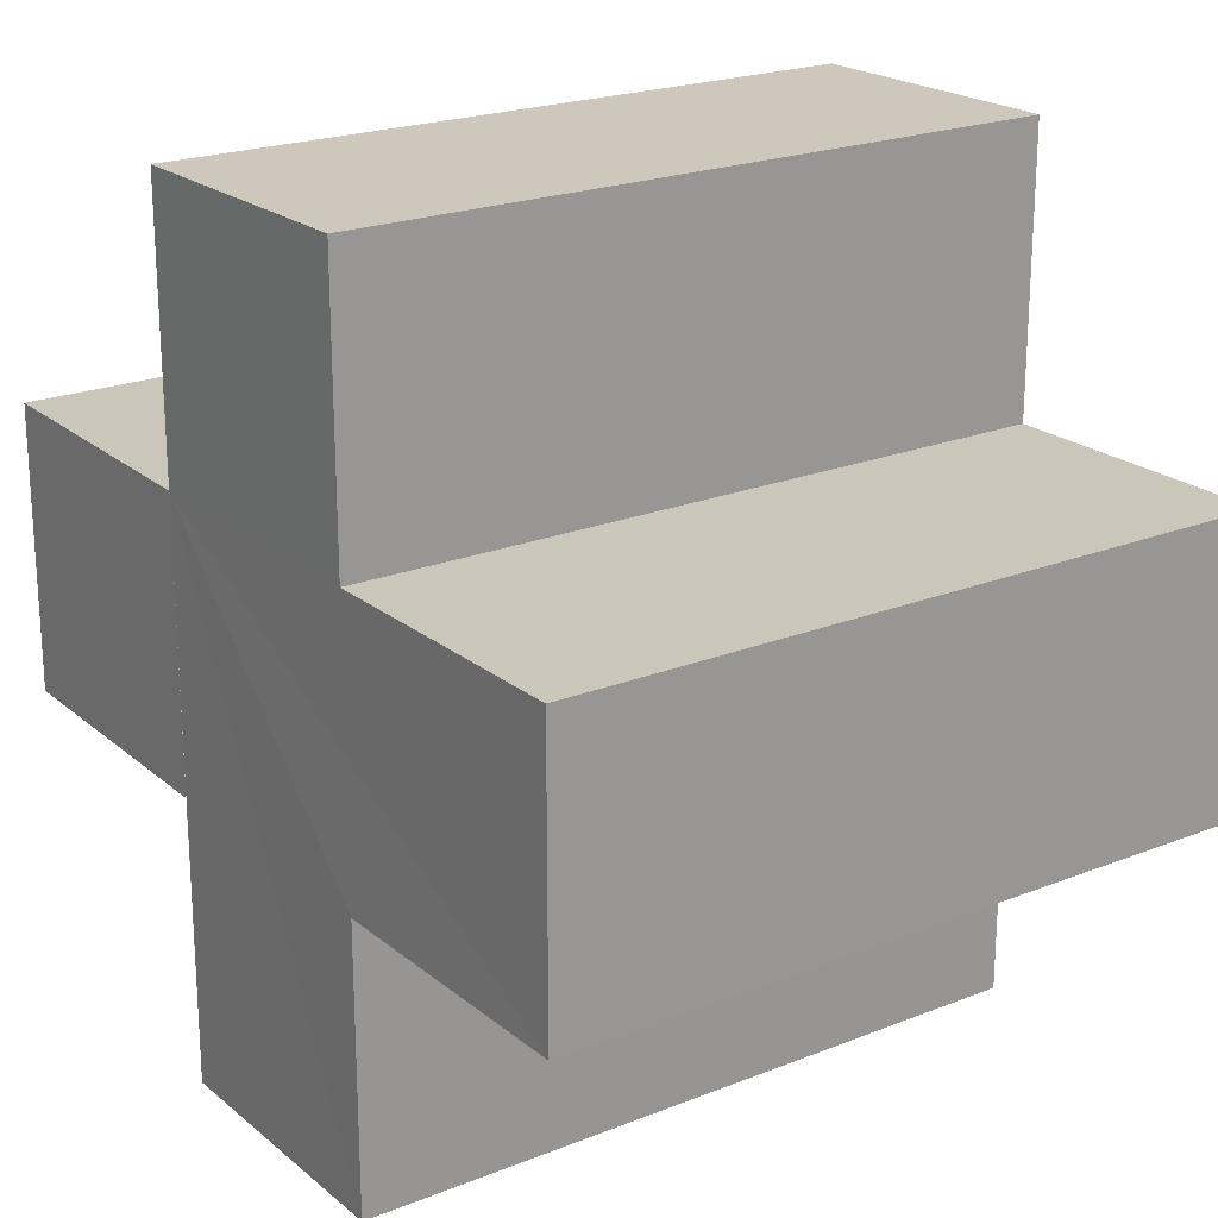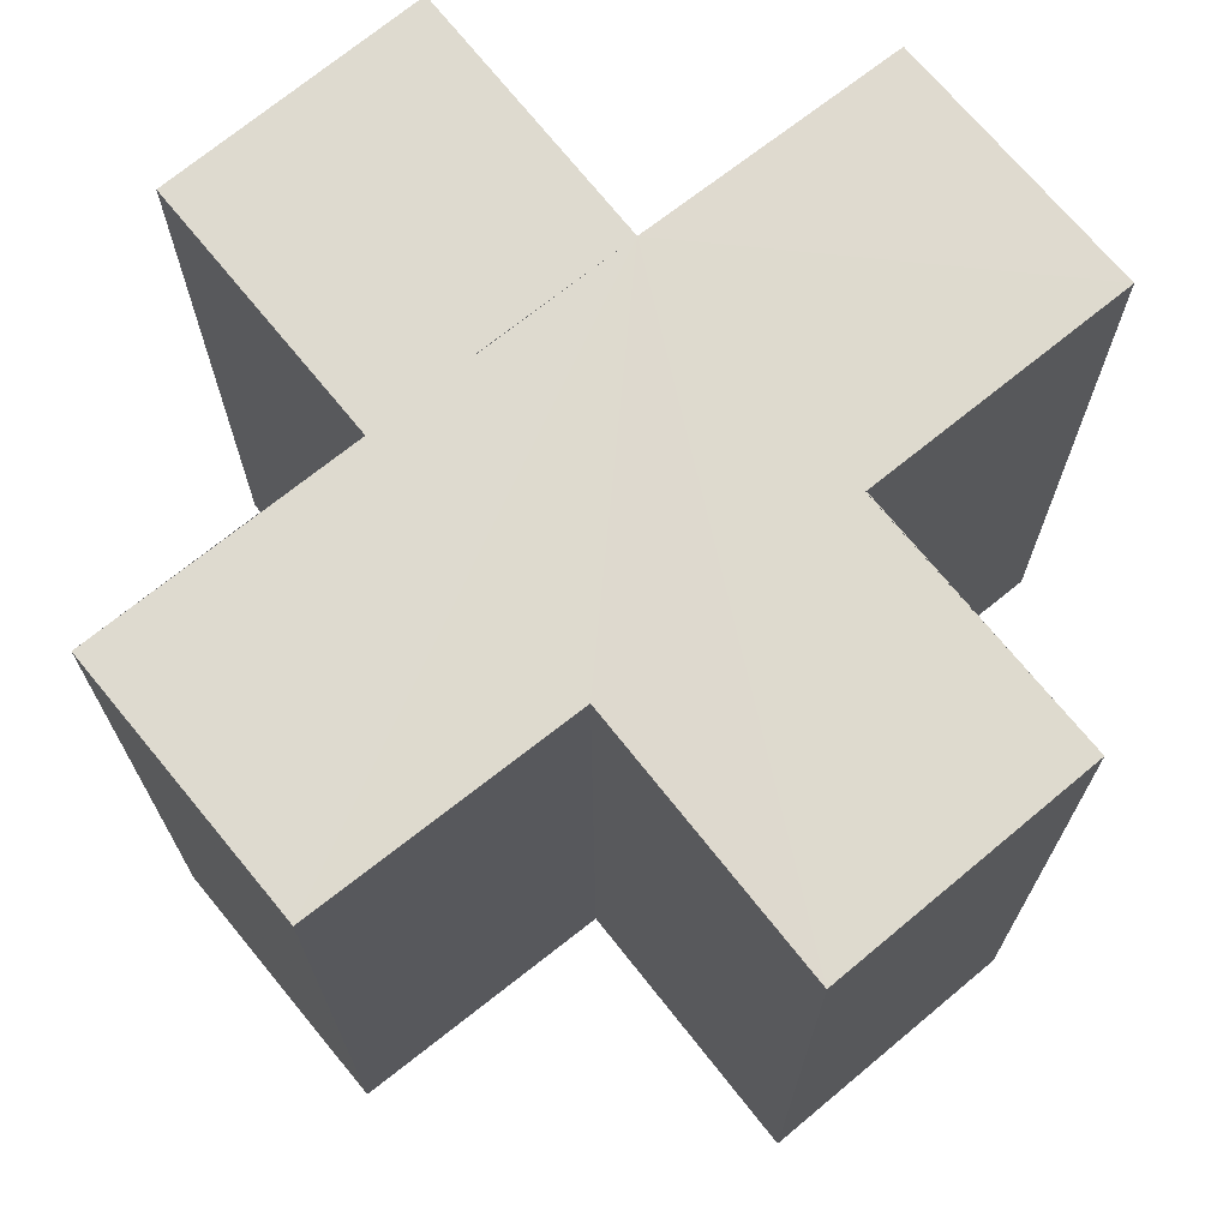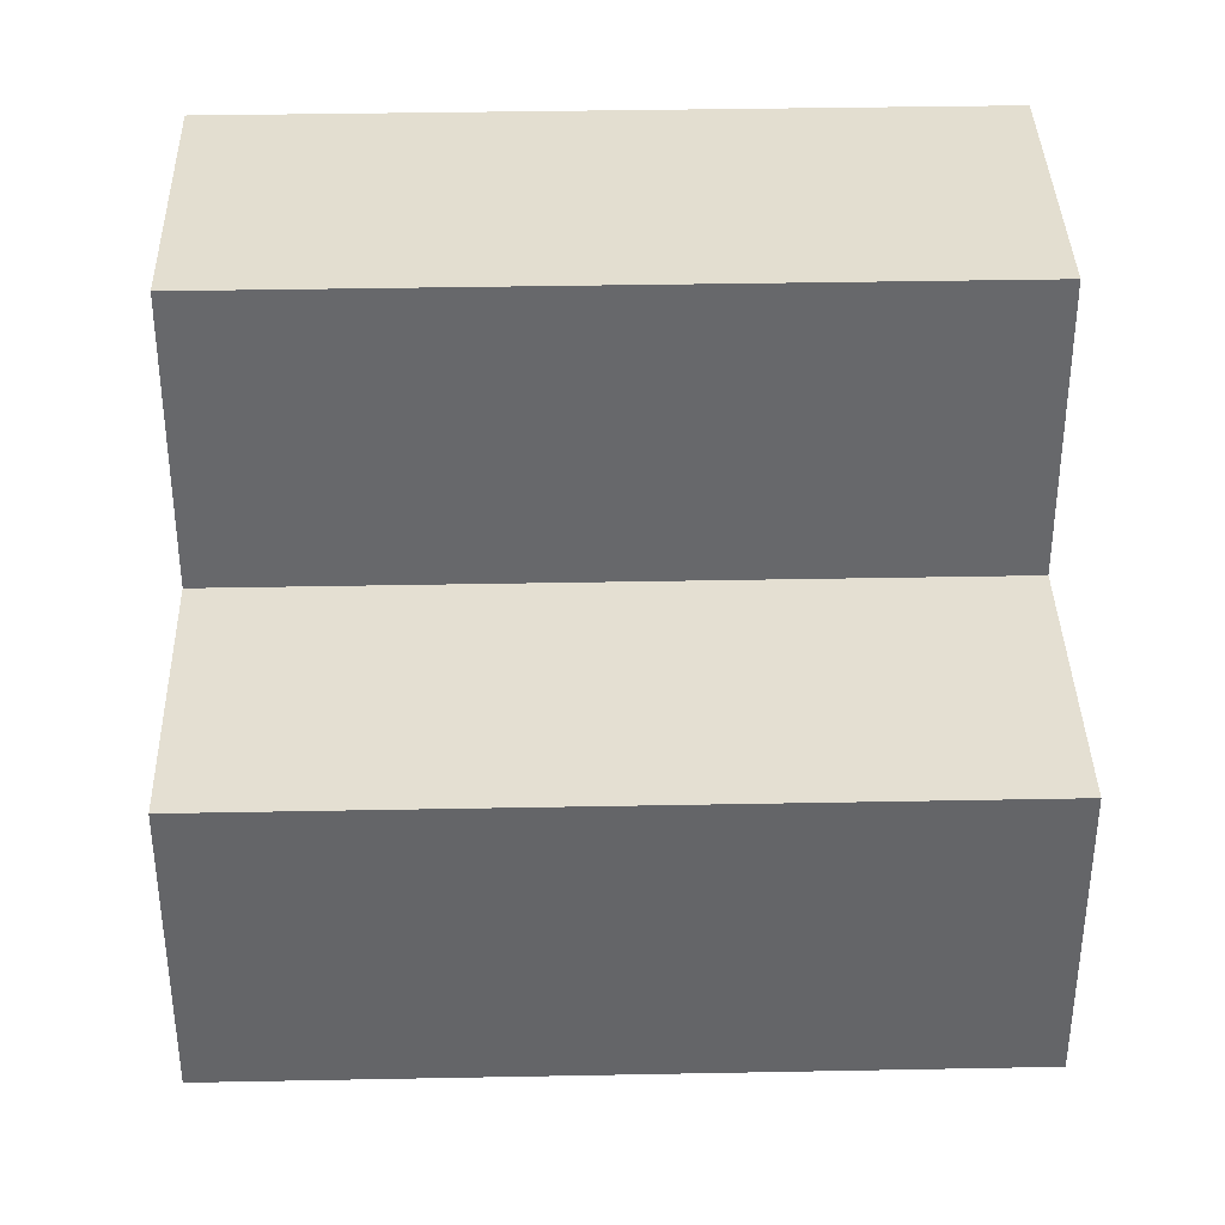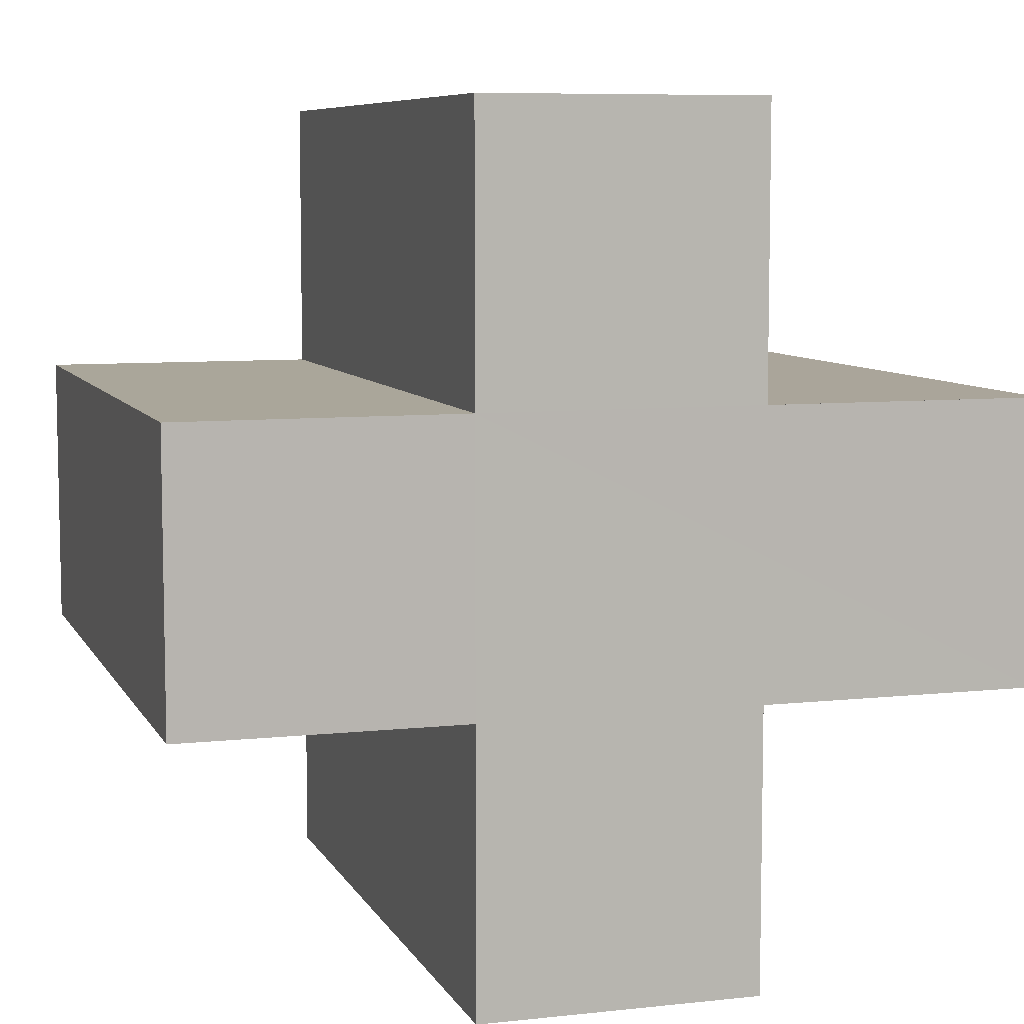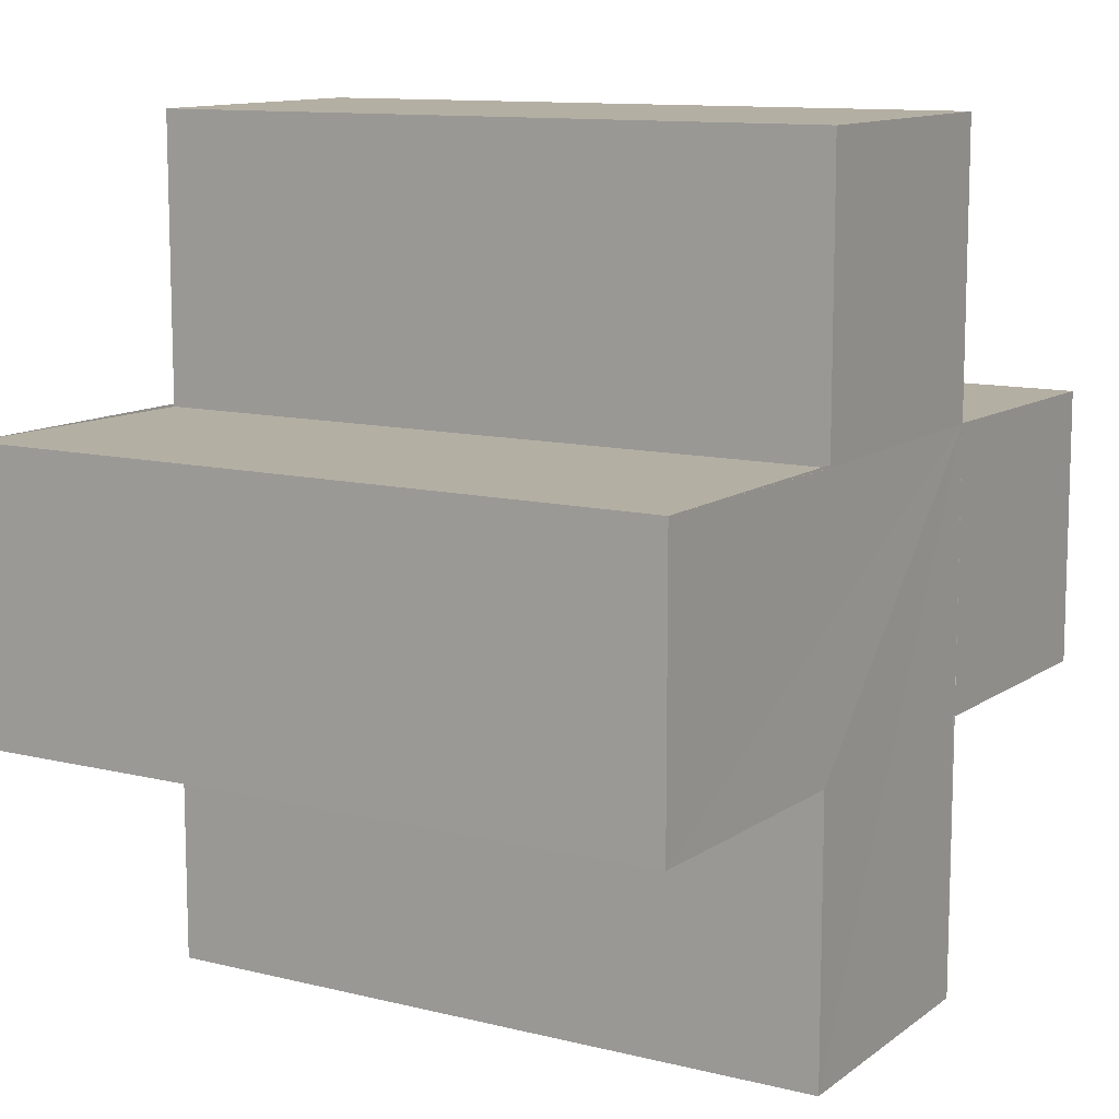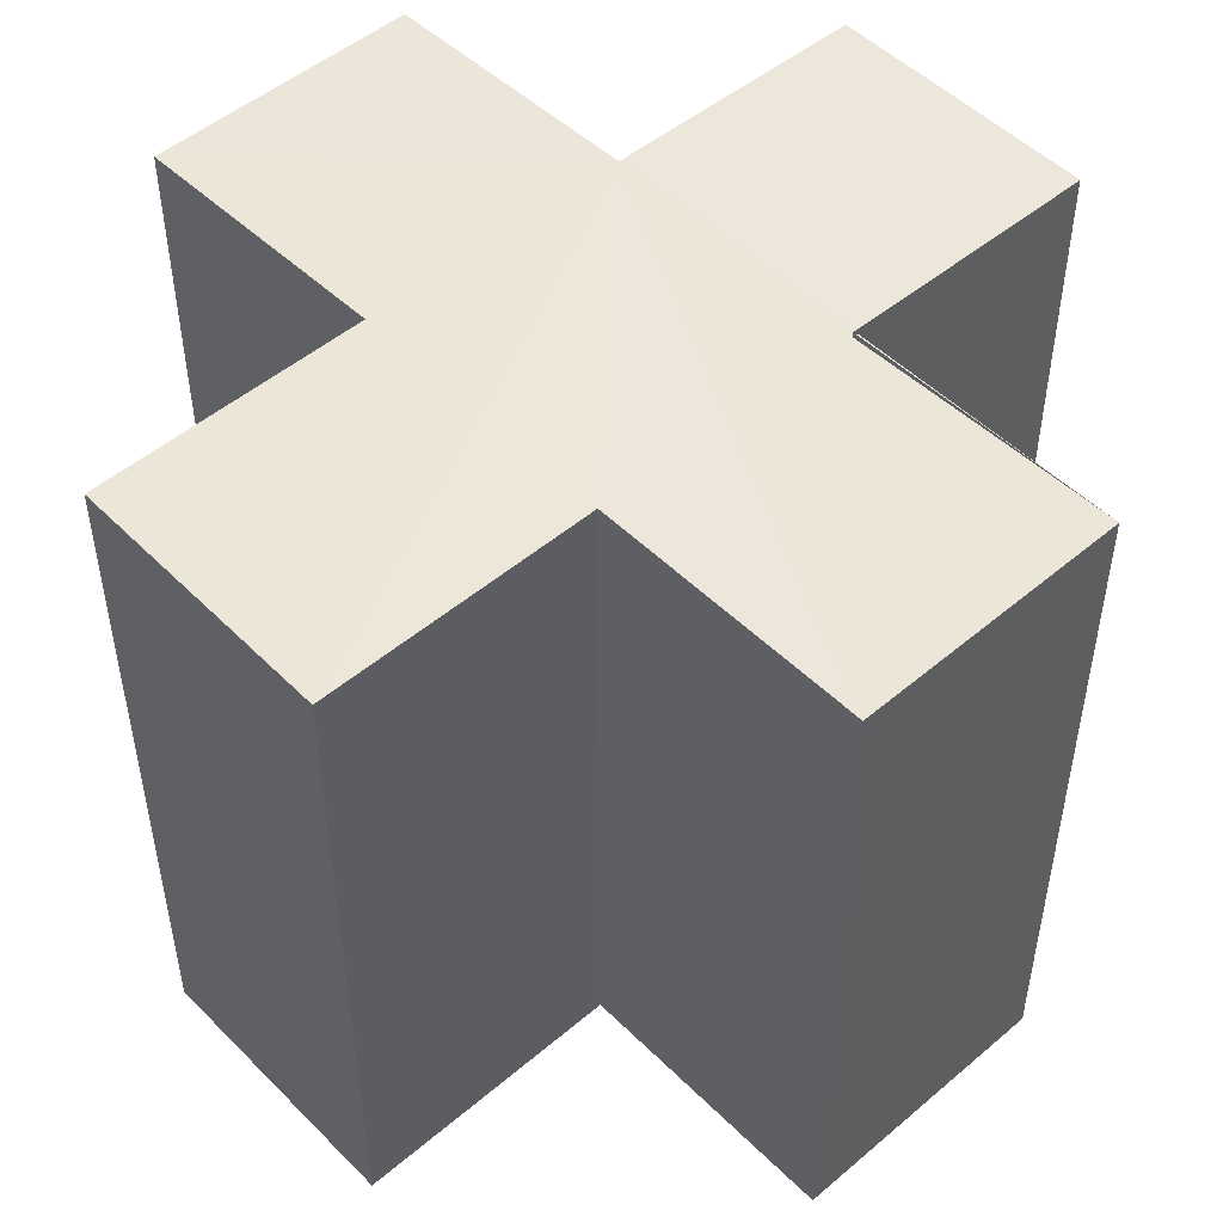
<metadata>
{"format":"obj","ext":"obj","renderer":"f3d","projection":"perspective","resolution":1024,"background":"white","views":[{"elev":21.5,"azim":-125.1,"up":"+Y"},{"elev":70.7,"azim":-39.1,"up":"+Z"},{"elev":37.2,"azim":88.6,"up":"+Y"},{"elev":7.6,"azim":162.8,"up":"+Y"},{"elev":11.0,"azim":-58.9,"up":"+Y"},{"elev":49.8,"azim":-42.9,"up":"+Z"}]}
</metadata>
<code>
o 11260
v 2208 1881 17.12
v 2208 1881 17.12
v 2208 1881 17.14
v 2208 1881 17.12
v 2208 1881 17.14
v 2208 1881 17.12
v 2208 1881 17.12
v 2208 1881 17.12
v 2208 1881 17.12
v 2208 1881 17.14
v 2208 1881 17.14
v 2208 1881 17.12
v 2208 1881 17.12
v 2208 1881 17.12
v 2208 1881 17.12
v 2208 1881 17.14
v 2208 1881 17.14
v 2208 1881 17.14
v 2208 1881 17.14
v 2208 1881 17.12
v 2208 1881 17.12
v 2208 1881 17.12
v 2208 1881 17.12
v 2208 1881 17.12
v 2208 1881 17.14
v 2208 1881 17.12
v 2208 1881 17.14
v 2208 1881 17.14
v 2208 1881 17.14
v 2208 1881 17.14
v 2208 1881 17.14
v 2208 1881 17.14
v 2208 1881 17.12
v 2208 1881 17.12
v 2208 1881 17.12
v 2208 1881 17.12
v 2208 1881 17.12
v 2208 1881 17.12
v 2208 1881 17.14
v 2208 1881 17.14
v 2208 1881 17.14
v 2208 1881 17.14
v 2208 1881 17.14
v 2208 1881 17.14
v 2208 1881 17.14
v 2208 1881 17.14
v 2208 1881 17.14
v 2208 1881 17.14
v 2208 1881 17.14
v 2208 1881 17.12
v 2208 1881 17.12
v 2208 1881 17.14
v 2208 1881 17.14
v 2208 1881 17.12
v 2208 1881 17.12
v 2208 1881 17.12
v 2208 1881 17.12
v 2208 1881 17.12
v 2208 1881 17.14
v 2208 1881 17.14
v 2208 1881 17.12
v 2208 1881 17.12
v 2208 1881 17.14
v 2208 1881 17.14
v 2208 1881 17.12
v 2208 1881 17.12
v 2208 1881 17.14
v 2208 1881 17.14
v 2208 1881 17.12
v 2208 1881 17.12
v 2208 1881 17.12
v 2208 1881 17.12
v 2208 1881 17.14
v 2208 1881 17.12
v 2208 1881 17.12
v 2208 1881 17.14
f 1 2 3
f 3 4 5
f 6 4 7
f 8 9 4
f 10 9 11
f 12 13 10
f 8 14 15
f 16 15 17
f 18 14 19
f 20 21 18
f 22 23 14
f 24 22 25
f 25 26 27
f 28 17 29
f 30 29 31
f 32 33 31
f 34 35 32
f 36 37 30
f 30 38 39
f 28 40 41
f 42 43 40
f 28 44 45
f 28 46 44
f 28 47 46
f 28 48 47
f 49 50 48
f 8 51 50
f 52 51 53
f 54 55 52
f 8 56 51
f 8 57 56
f 8 58 57
f 59 56 60
f 61 62 59
f 63 57 64
f 65 66 63
f 67 58 68
f 69 70 67
f 71 72 73
f 74 75 76

</code>
